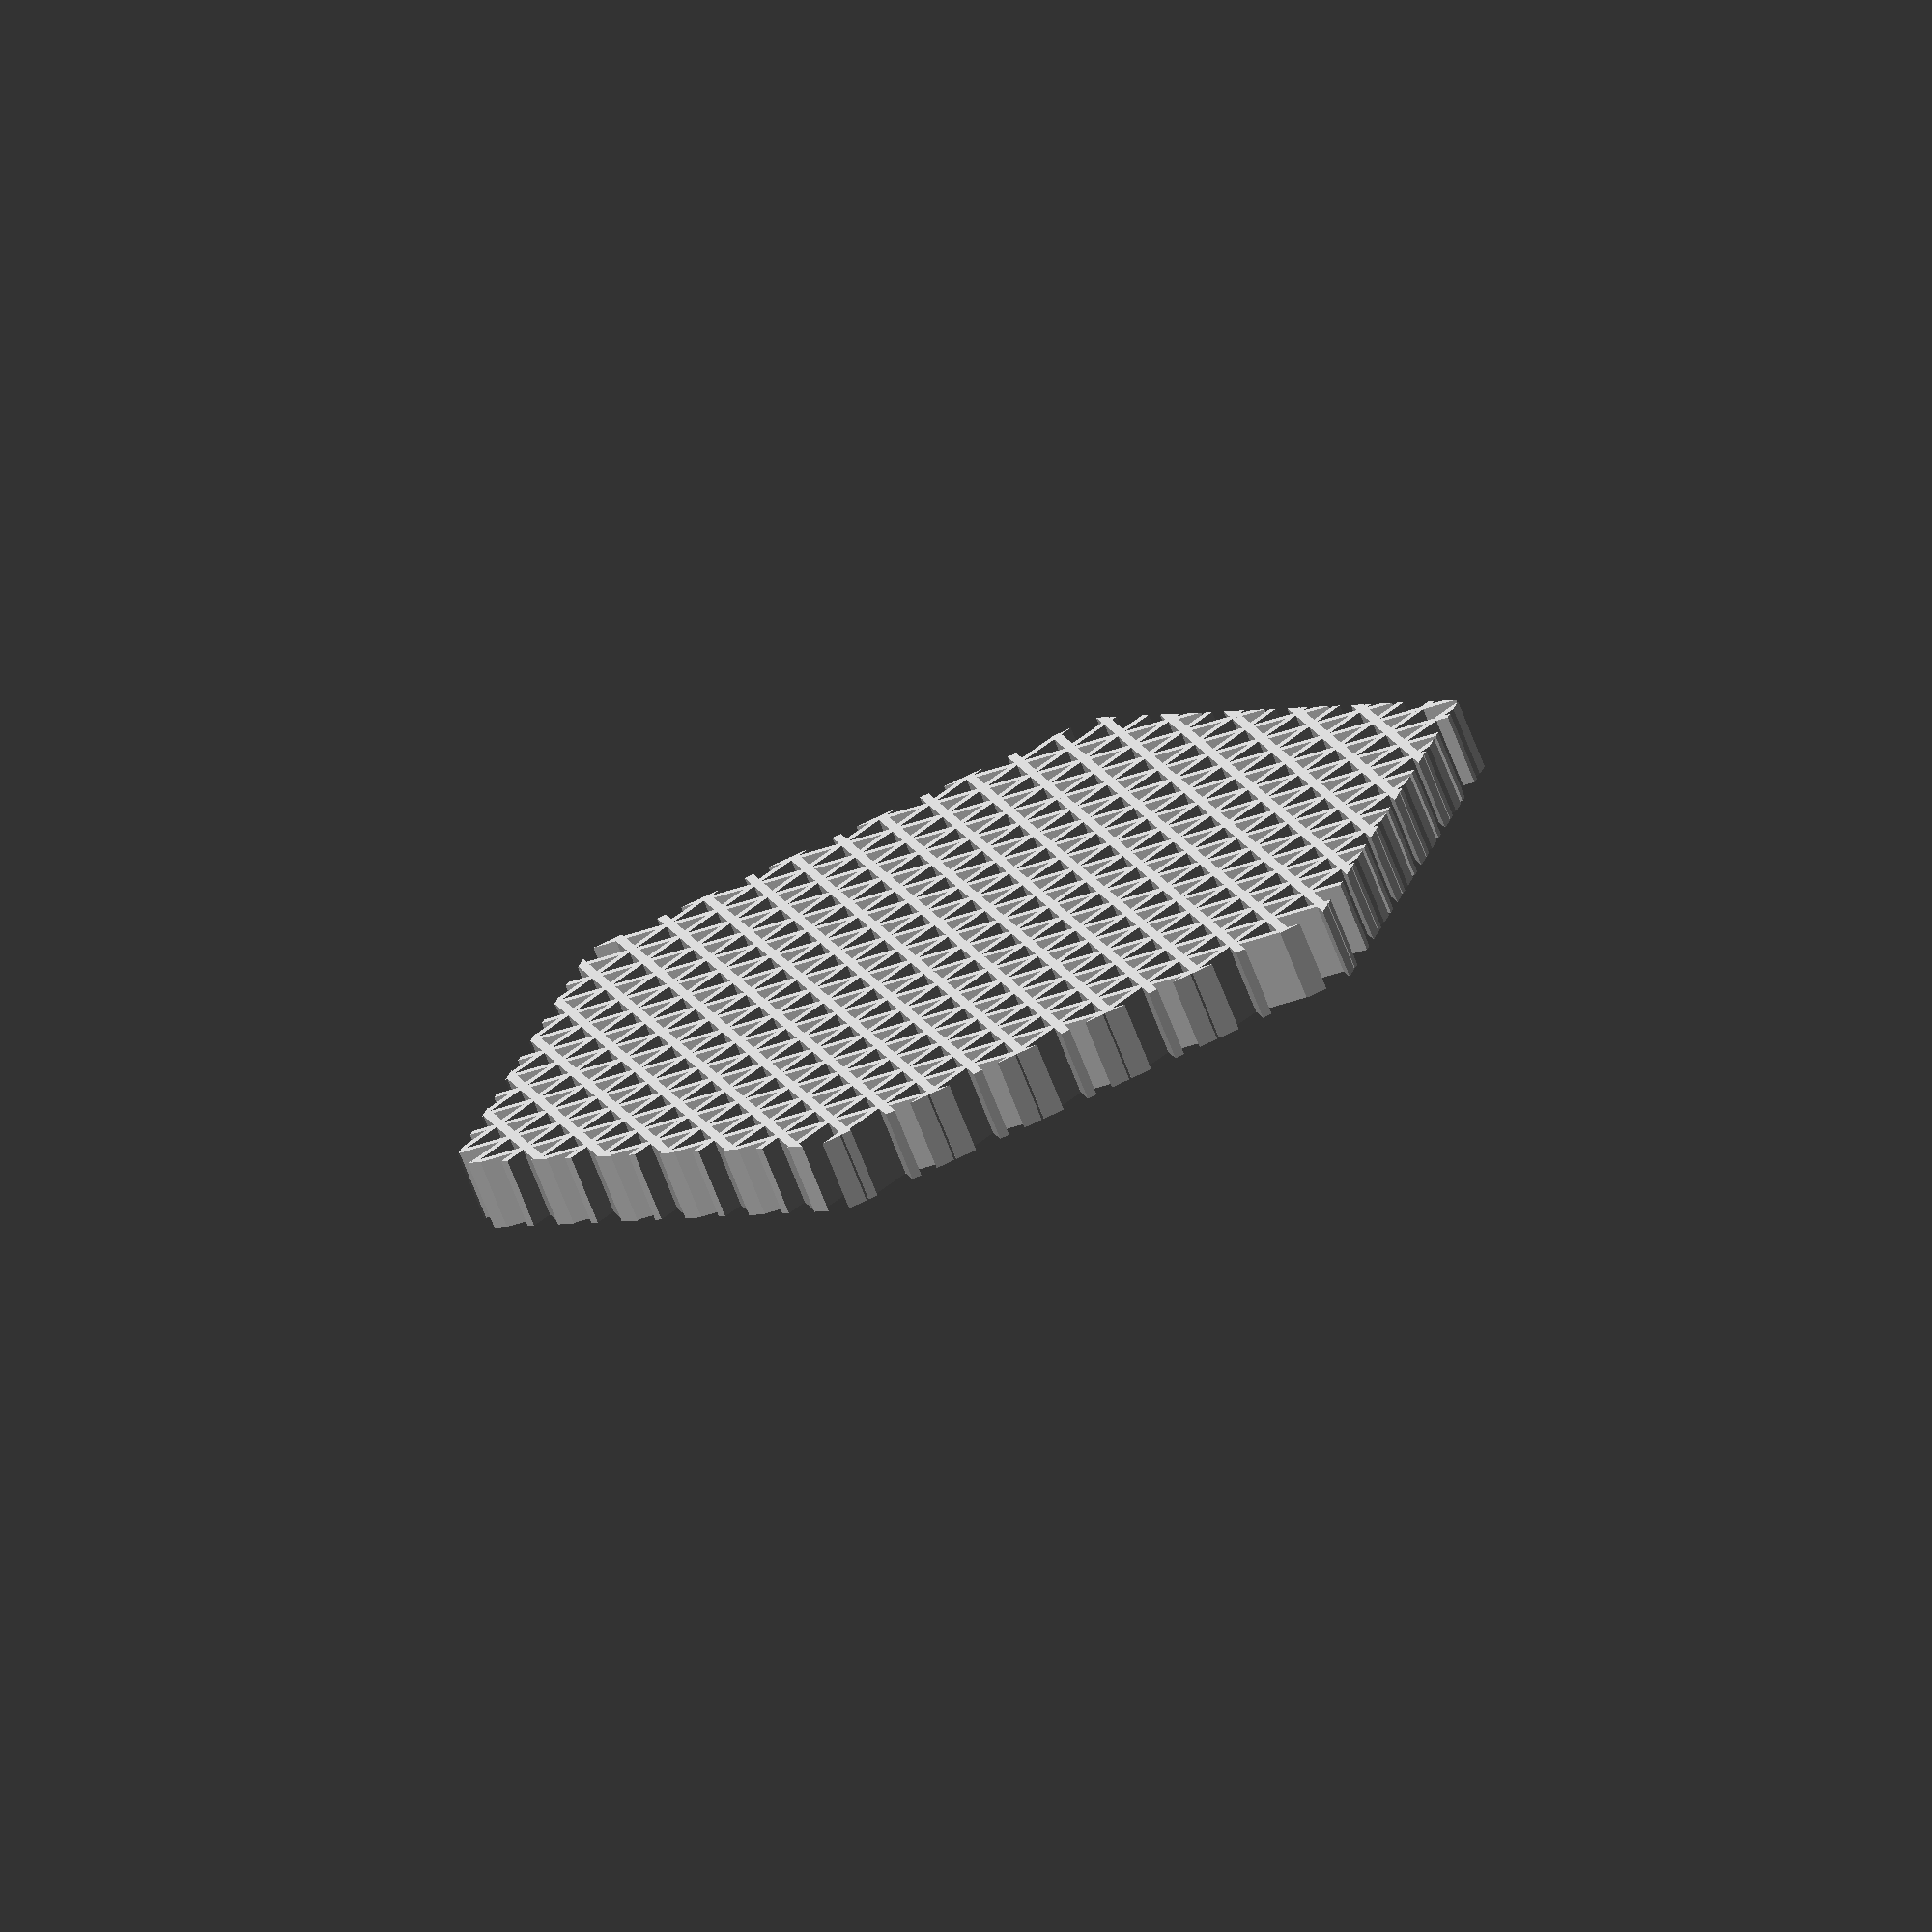
<openscad>
module wires(wire_thickness = 0.4, spacing = 2, size = 40) {
    translate([-size / 2, -size / 2, 0]) {
        for(x = [0:spacing:size]) {
            translate([x, 0, 0]) {
                cube([wire_thickness, size, 3]);
            }
        }
    }
}

intersection() {
    union() {
        wires();
        rotate([0, 0, 60])
            wires();
        rotate([0, 0, 120])
            wires();
    }
    cylinder(r = 23, h = 3, $fn = 6);
}
</openscad>
<views>
elev=72.5 azim=225.3 roll=21.5 proj=o view=wireframe
</views>
